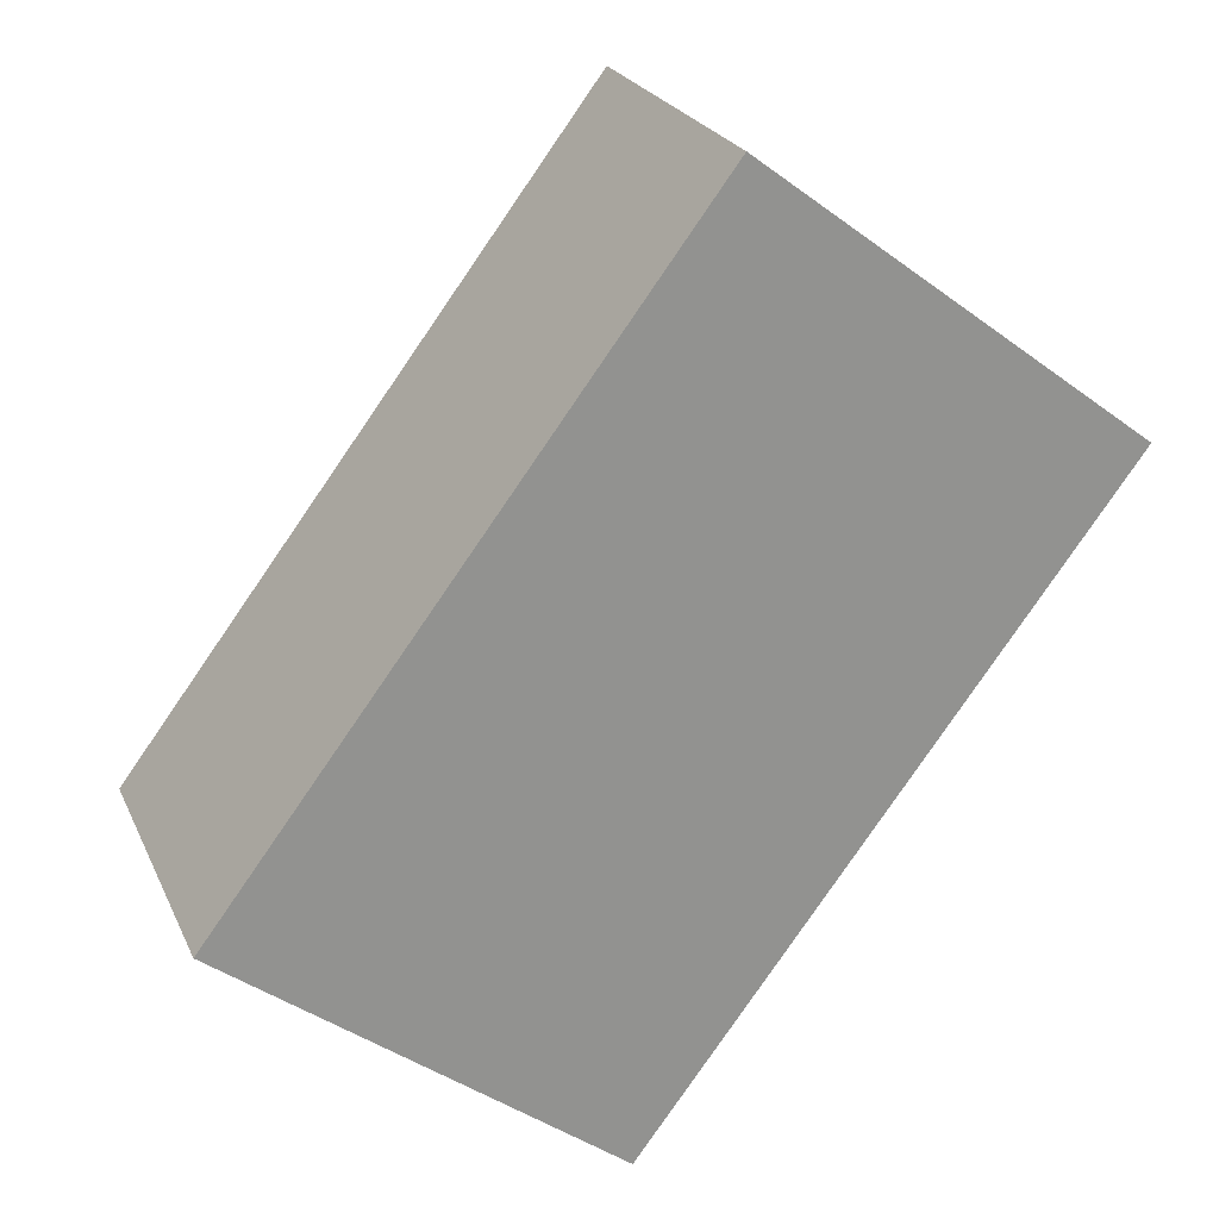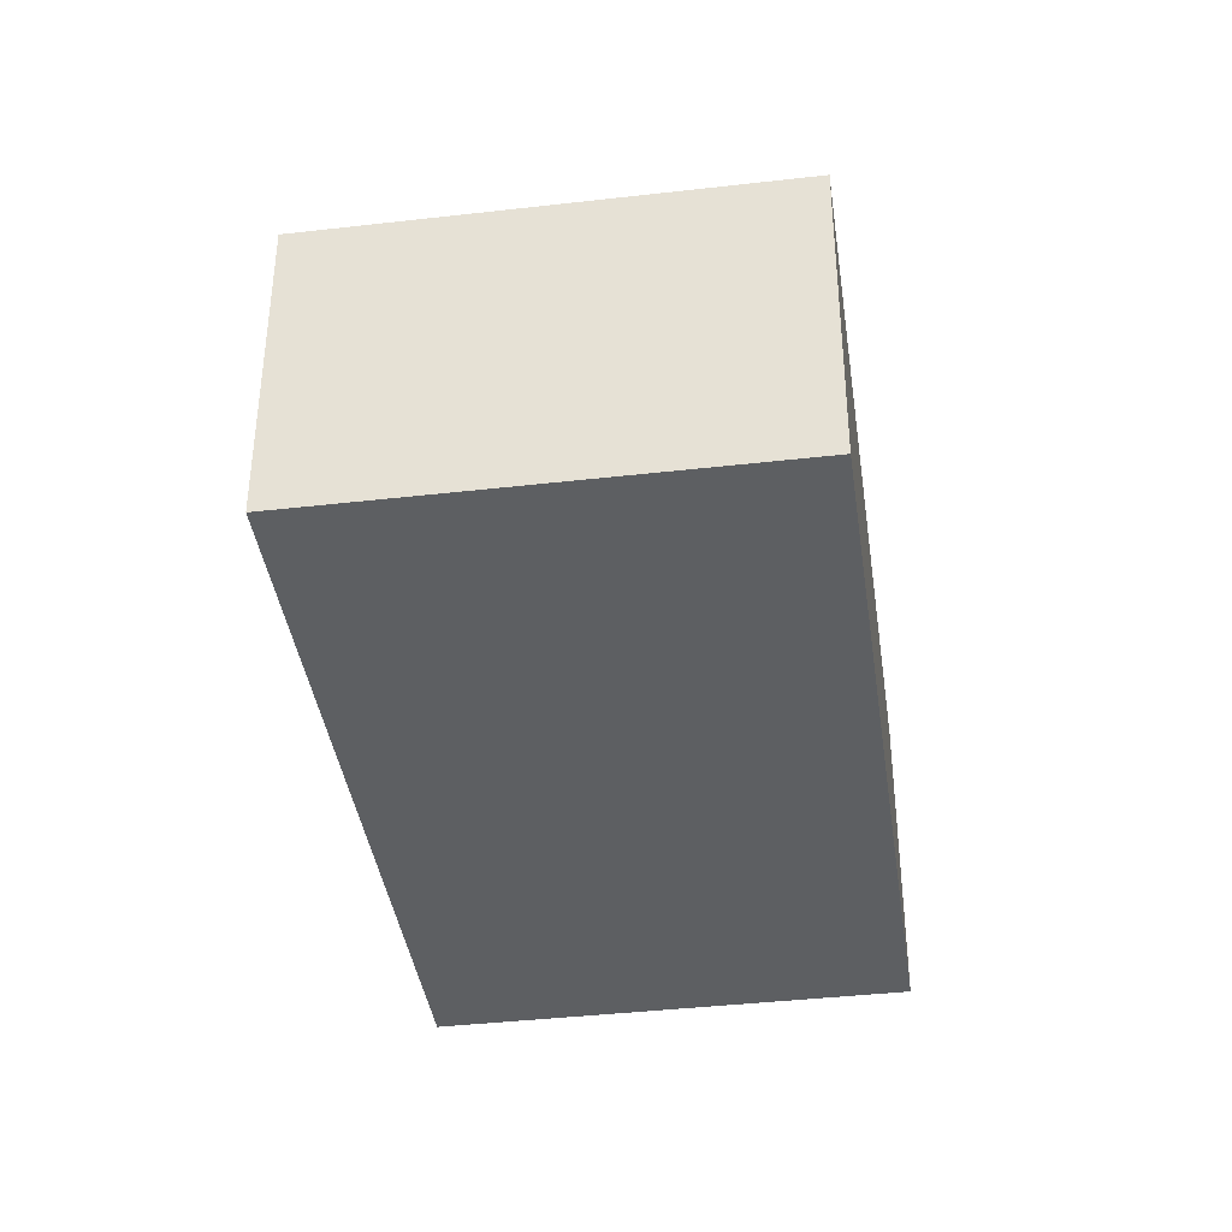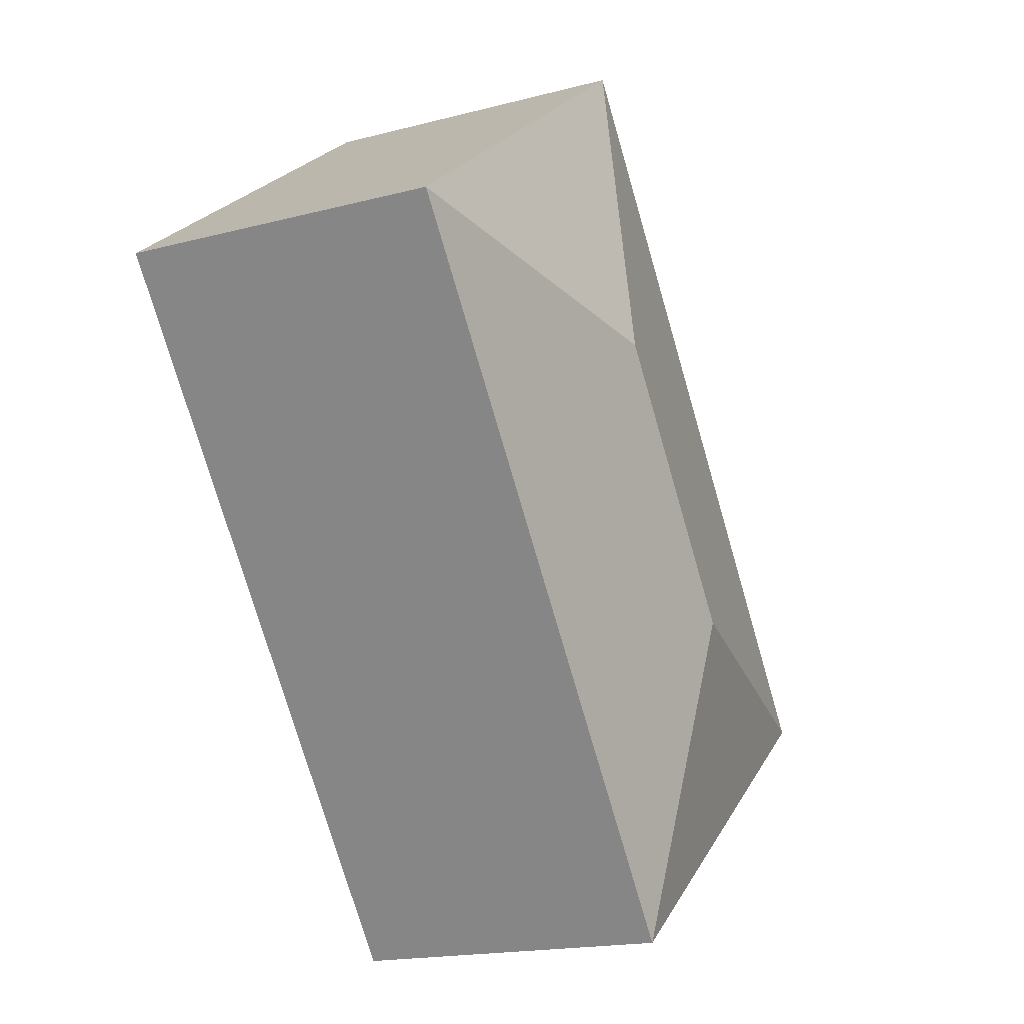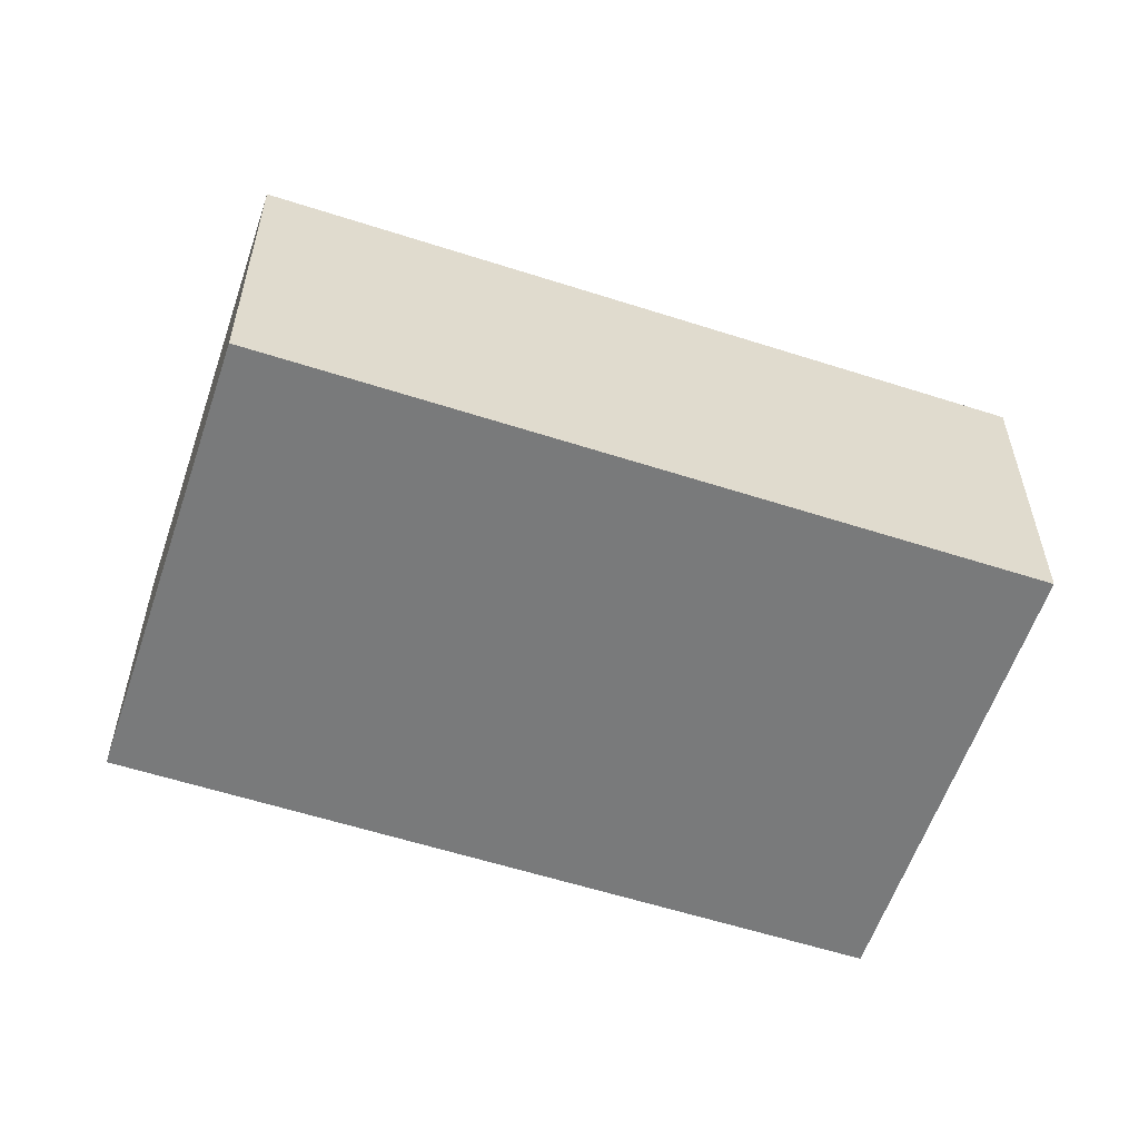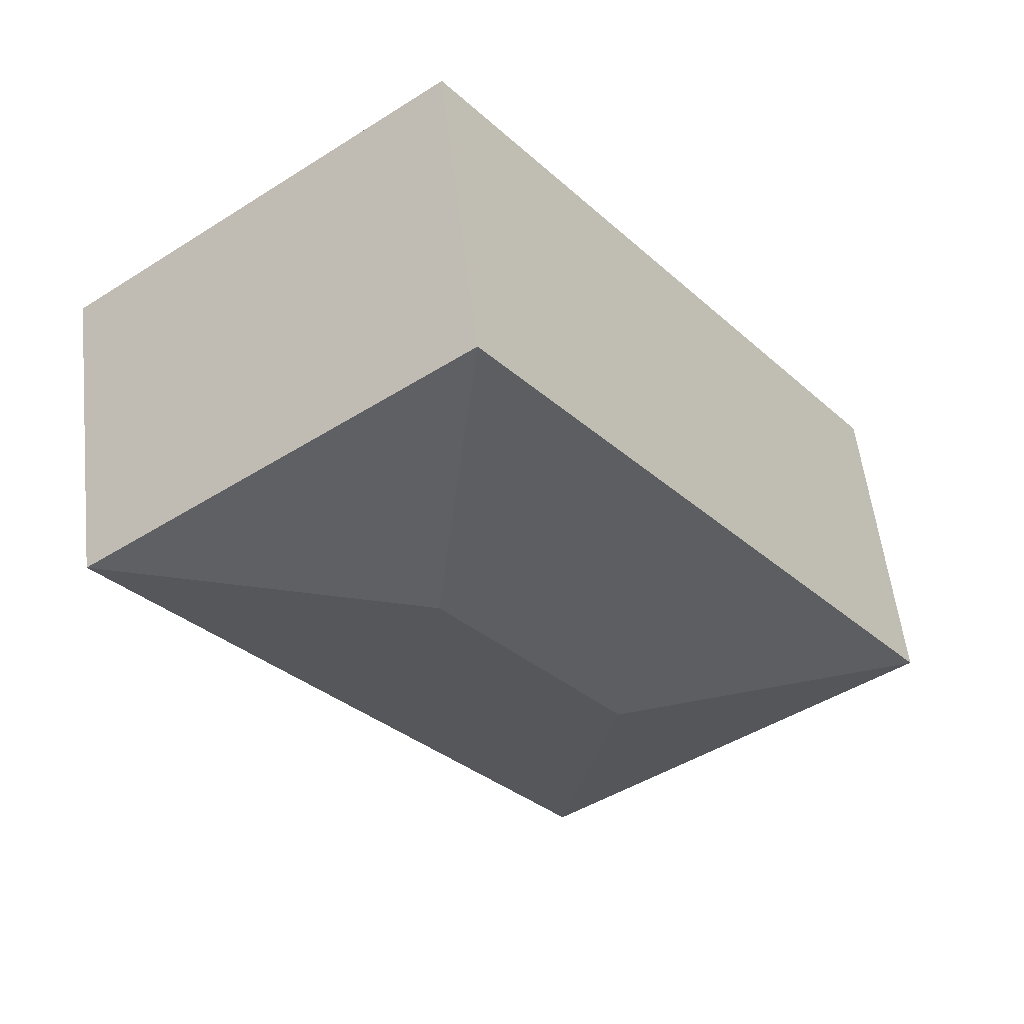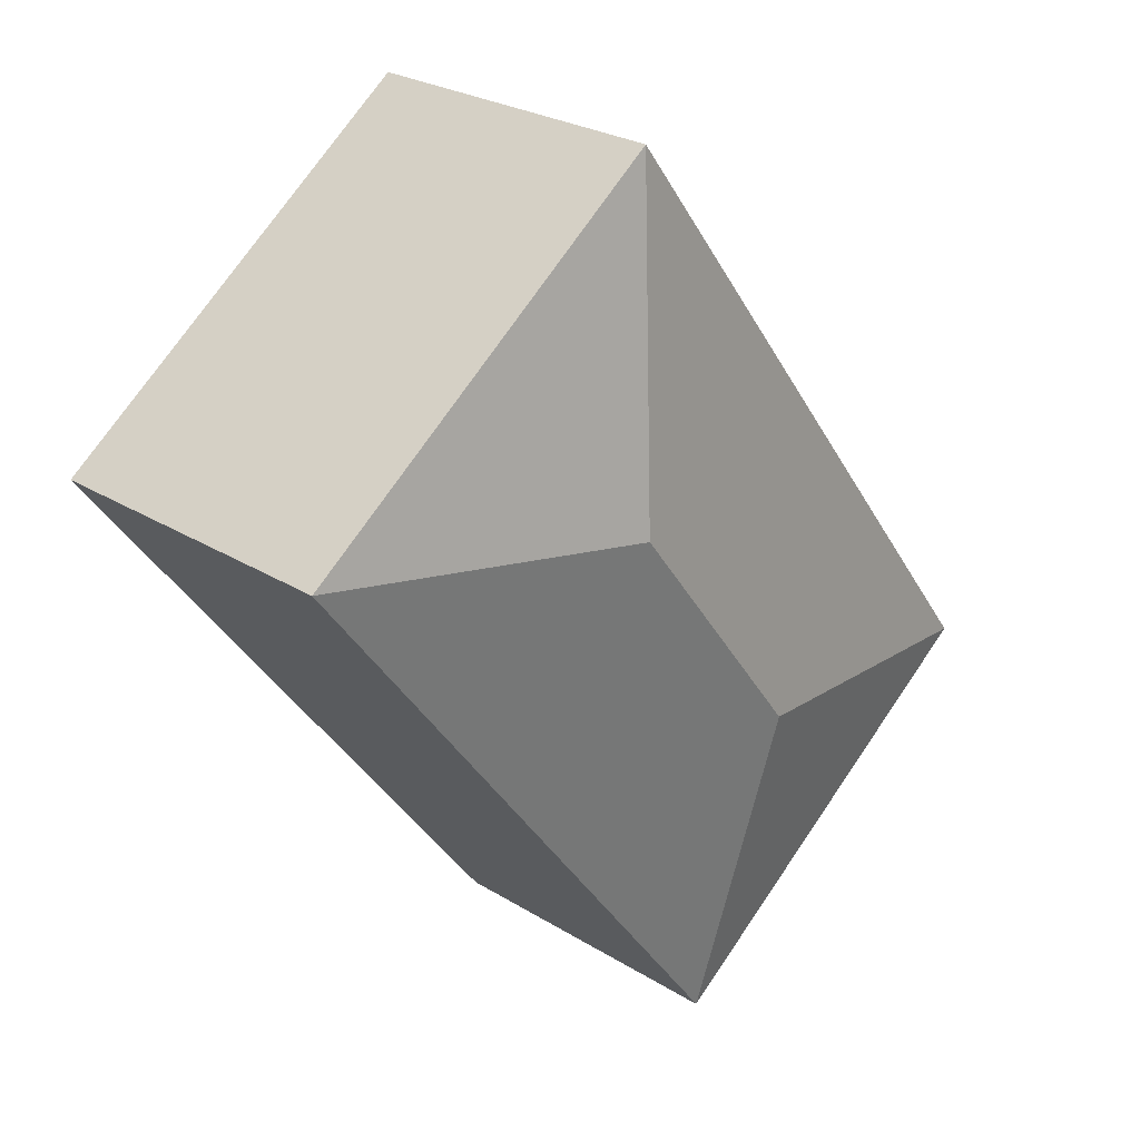
<metadata>
{"format":"obj","ext":"obj","renderer":"f3d","projection":"perspective","resolution":1024,"background":"white","views":[{"elev":23.3,"azim":-19.7,"up":"+Z"},{"elev":-39.7,"azim":45.1,"up":"+Y"},{"elev":-17.6,"azim":117.5,"up":"+Z"},{"elev":-58.0,"azim":-71.5,"up":"+Y"},{"elev":55.6,"azim":173.5,"up":"+Z"},{"elev":25.9,"azim":134.6,"up":"+Z"}]}
</metadata>
<code>
v  2.948 3.329 0.416
v  3.364 2.847 -2.532
v  0 2.847 1.743e-16
v  7.531 2.847 3.006
v  4.583 3.329 2.59
v  4.167 2.847 5.538
v  3.364 1.55e-16 -2.532
v  0 0 0
v  4.167 -3.391e-16 5.538
v  7.531 -1.841e-16 3.006
g defaultobject
f 1 2 3
f 1 4 2
f 4 1 5
f 5 3 6
f 3 5 1
f 5 6 4
f 7 3 2
f 3 7 8
f 8 6 3
f 6 8 9
f 9 4 6
f 4 9 10
f 10 2 4
f 2 10 7
f 10 8 7
f 8 10 9

</code>
